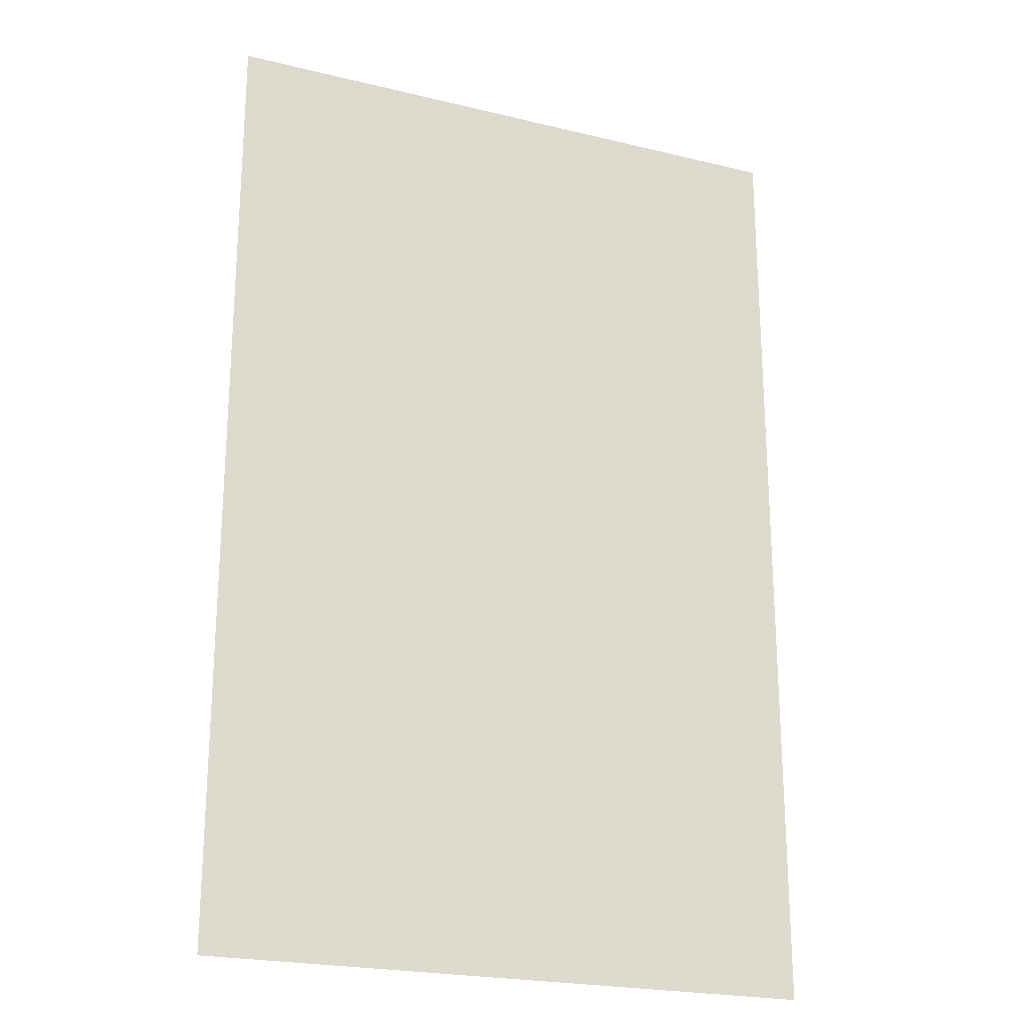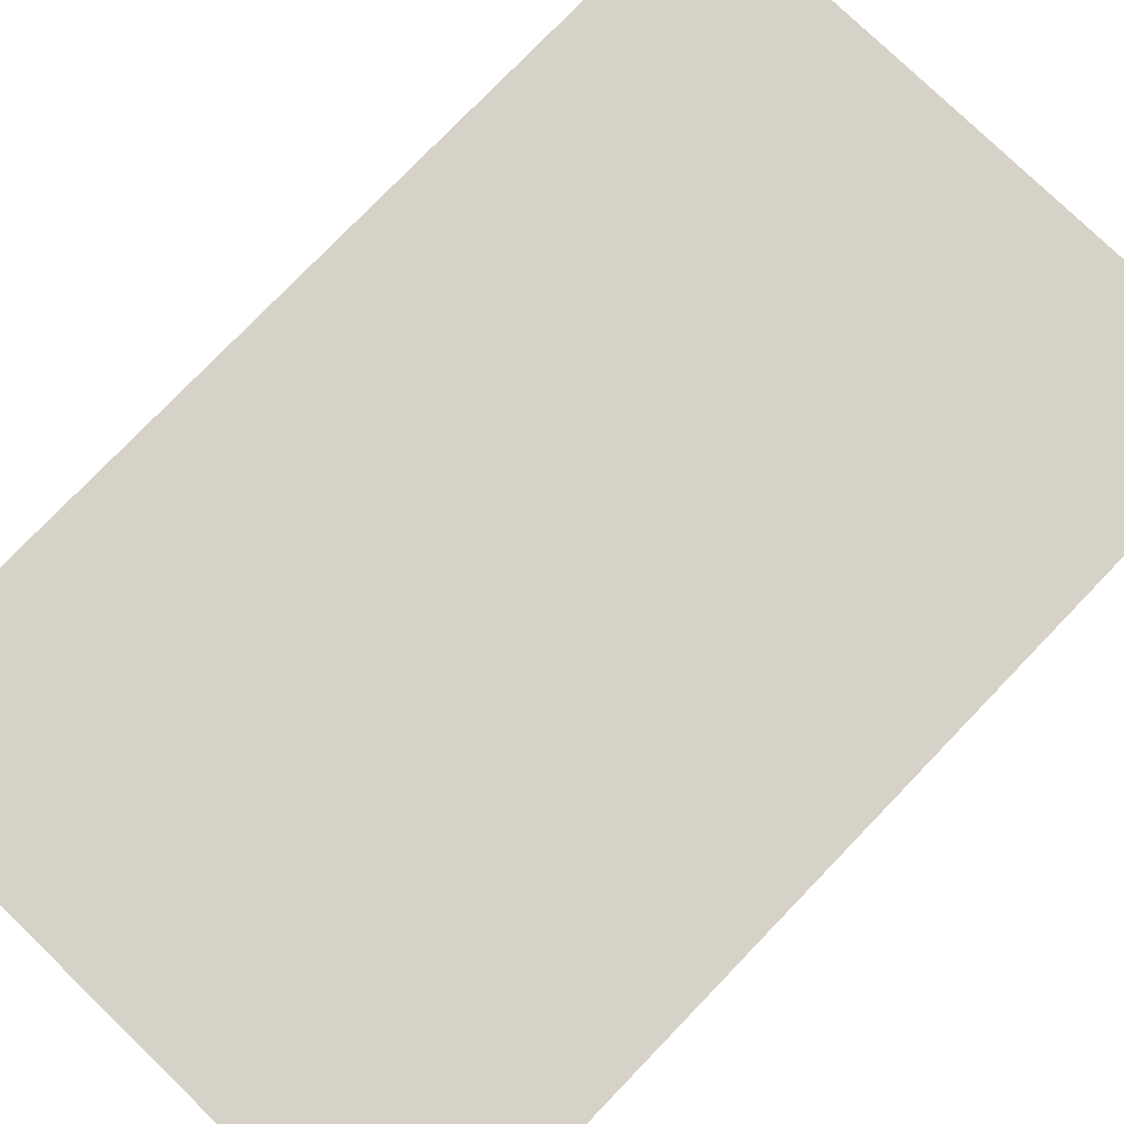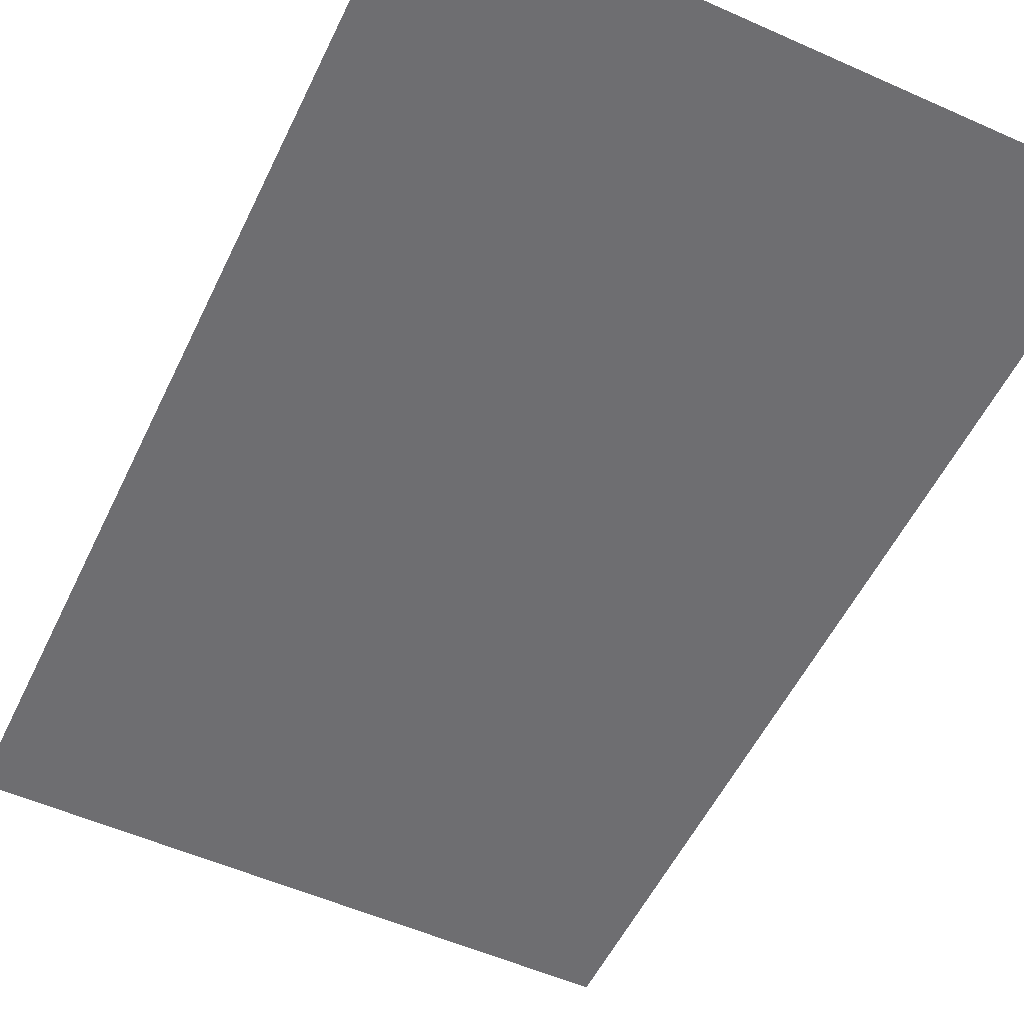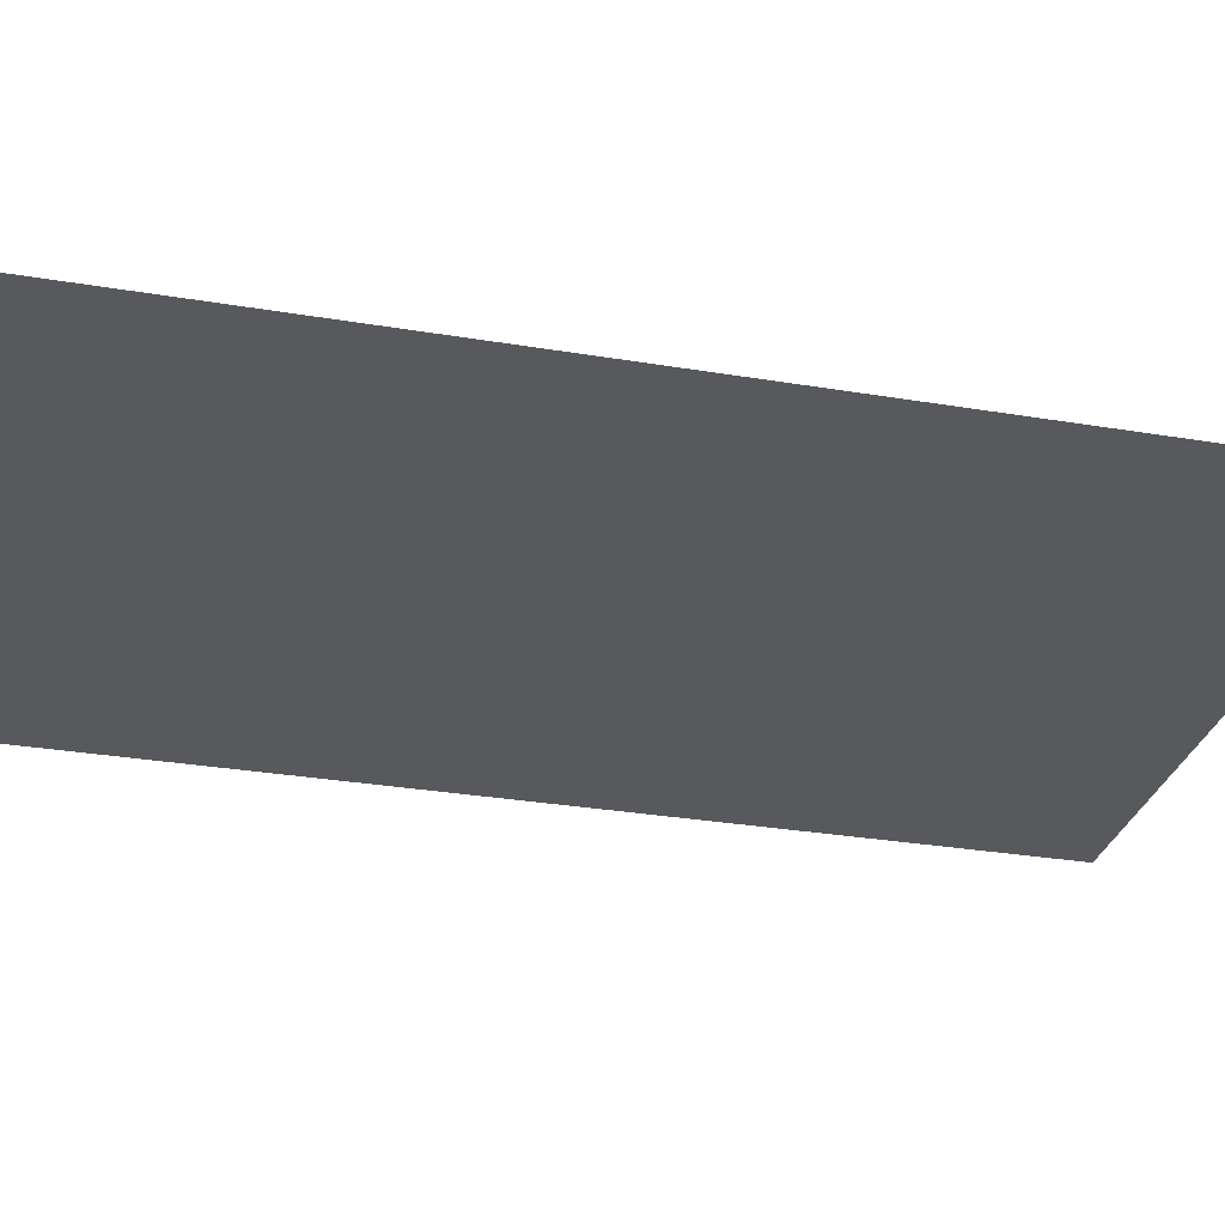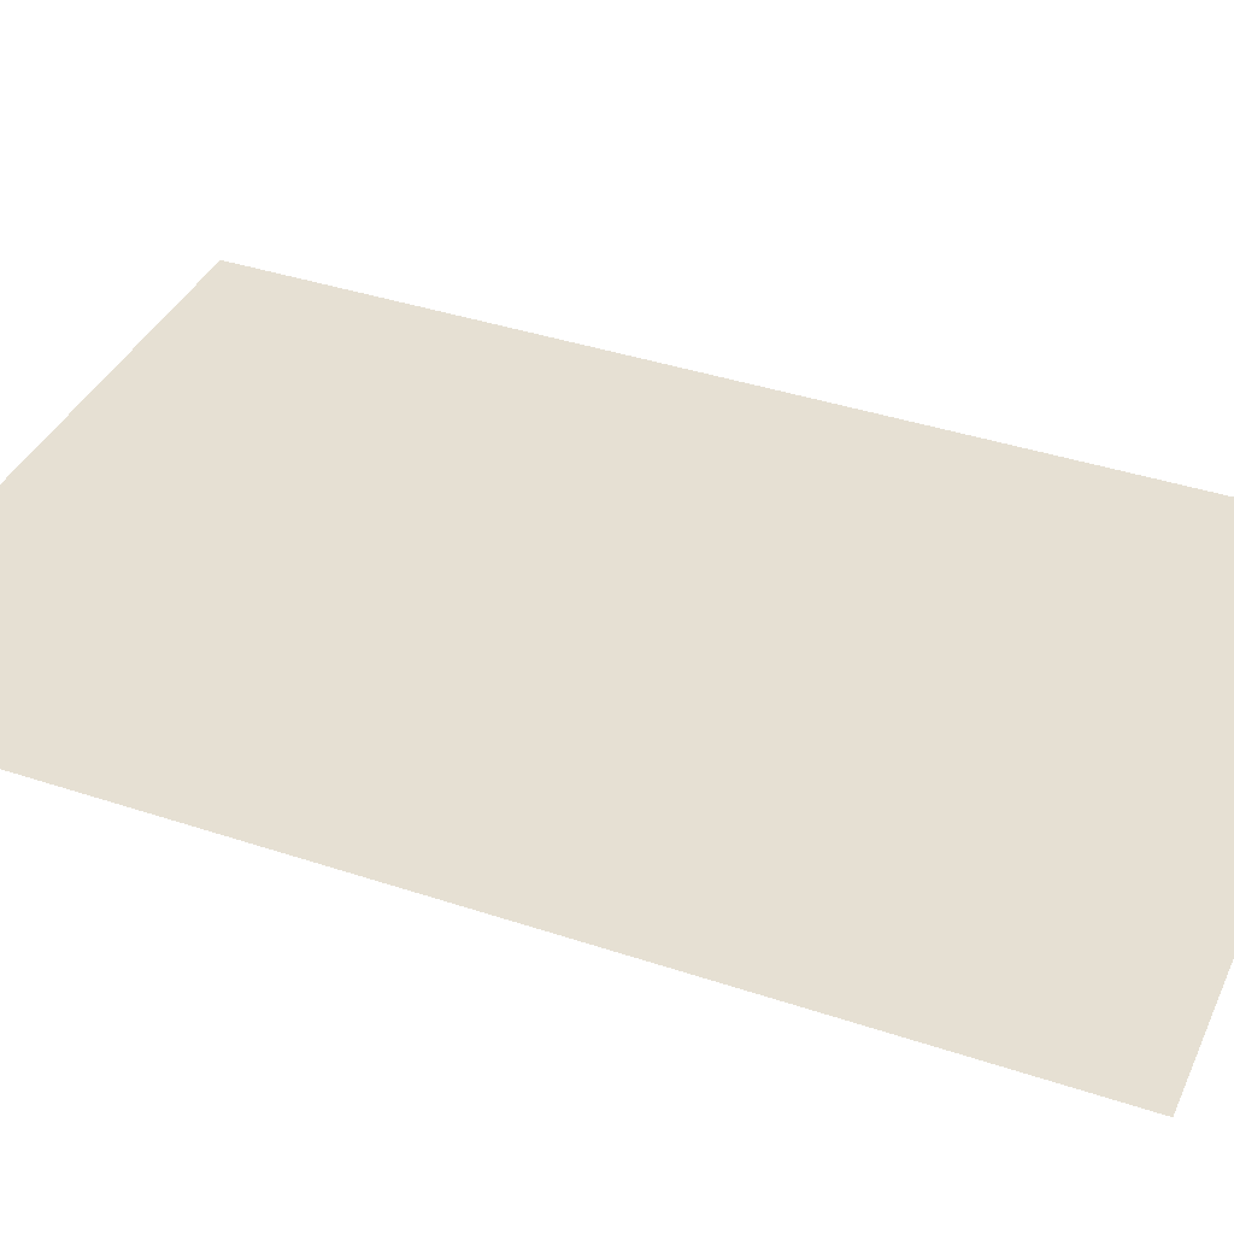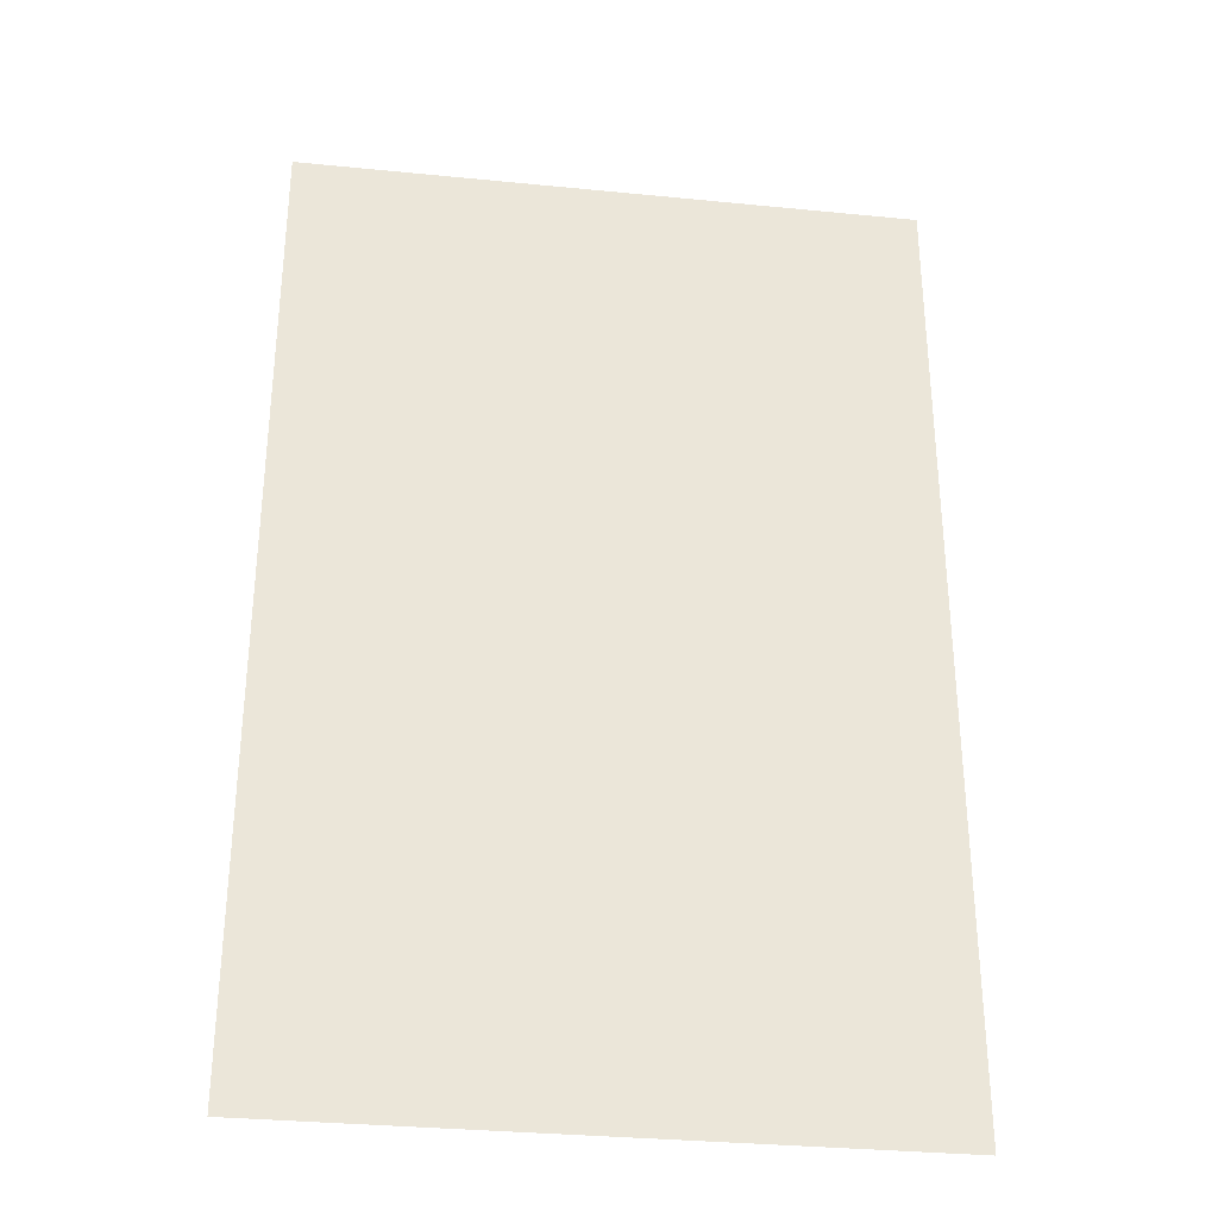
<metadata>
{"format":"obj","ext":"obj","renderer":"f3d","projection":"perspective","resolution":1024,"background":"white","views":[{"elev":-22.5,"azim":157.3,"up":"+Z"},{"elev":78.0,"azim":-136.0,"up":"+Y"},{"elev":-54.4,"azim":154.7,"up":"+Y"},{"elev":-29.7,"azim":76.1,"up":"+Y"},{"elev":38.3,"azim":-67.1,"up":"+Y"},{"elev":-32.2,"azim":-7.9,"up":"+Z"}]}
</metadata>
<code>
o 平面
v -6.008 0.2844 9.411
v 6.008 0.2844 9.411
v -6.008 0.2844 -9.411
v 6.008 0.2844 -9.411
f 2 3 1
f 2 4 3

</code>
